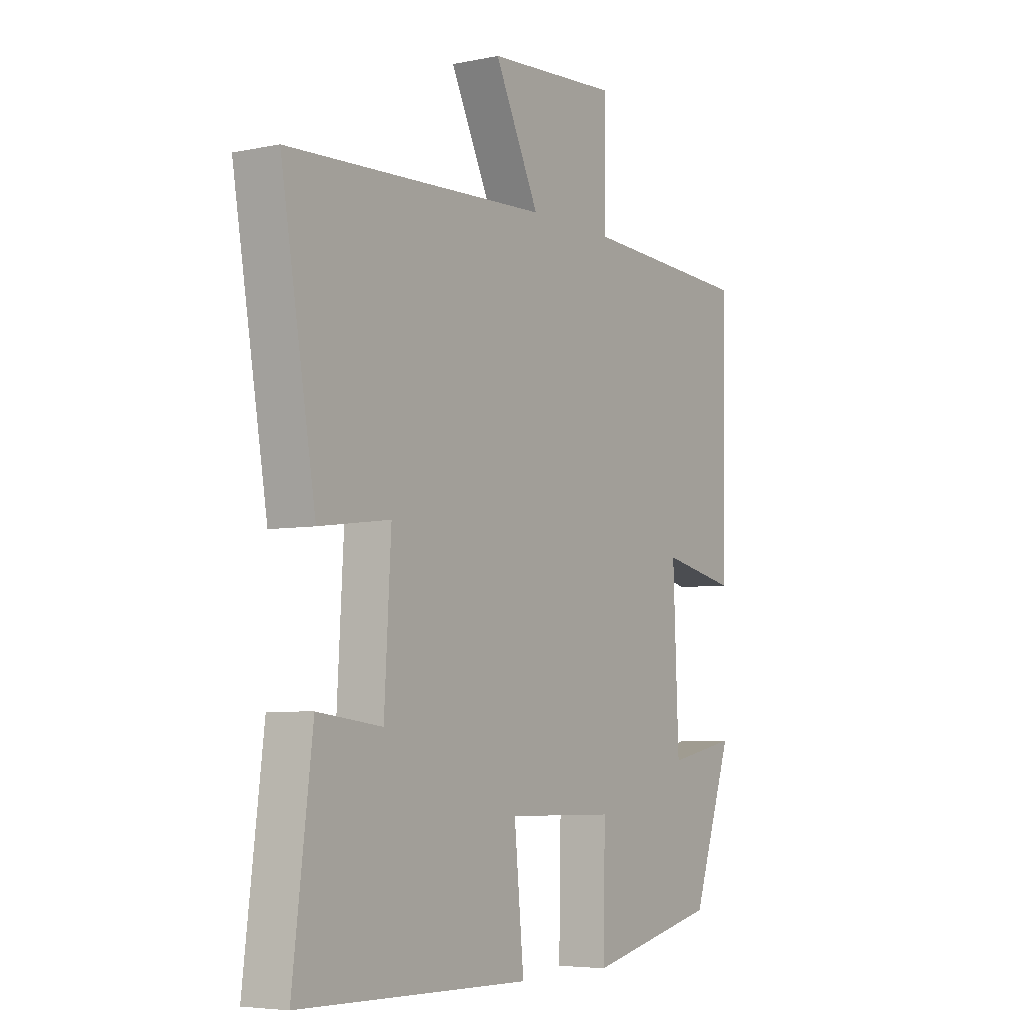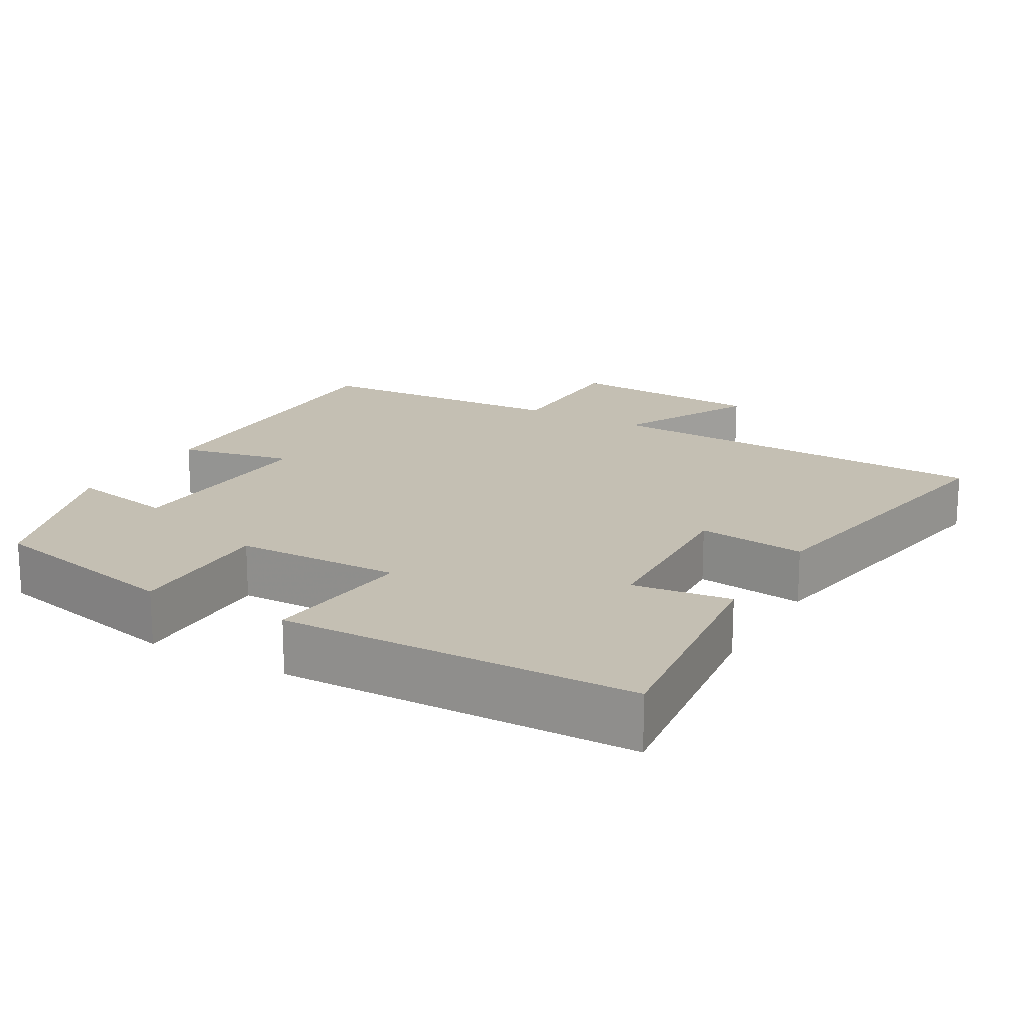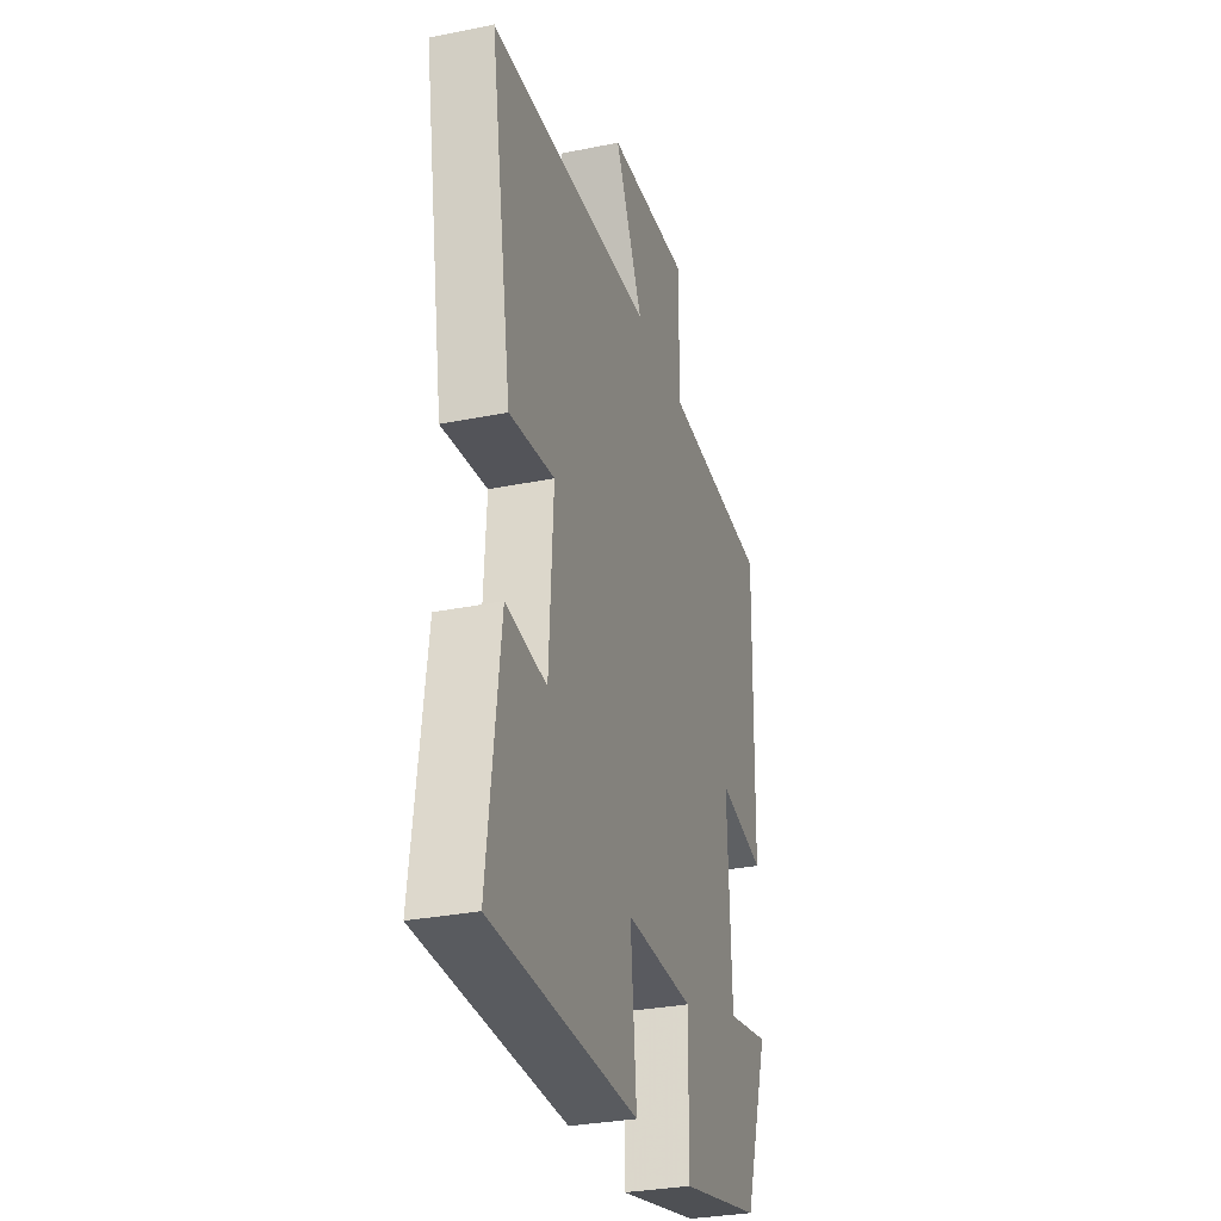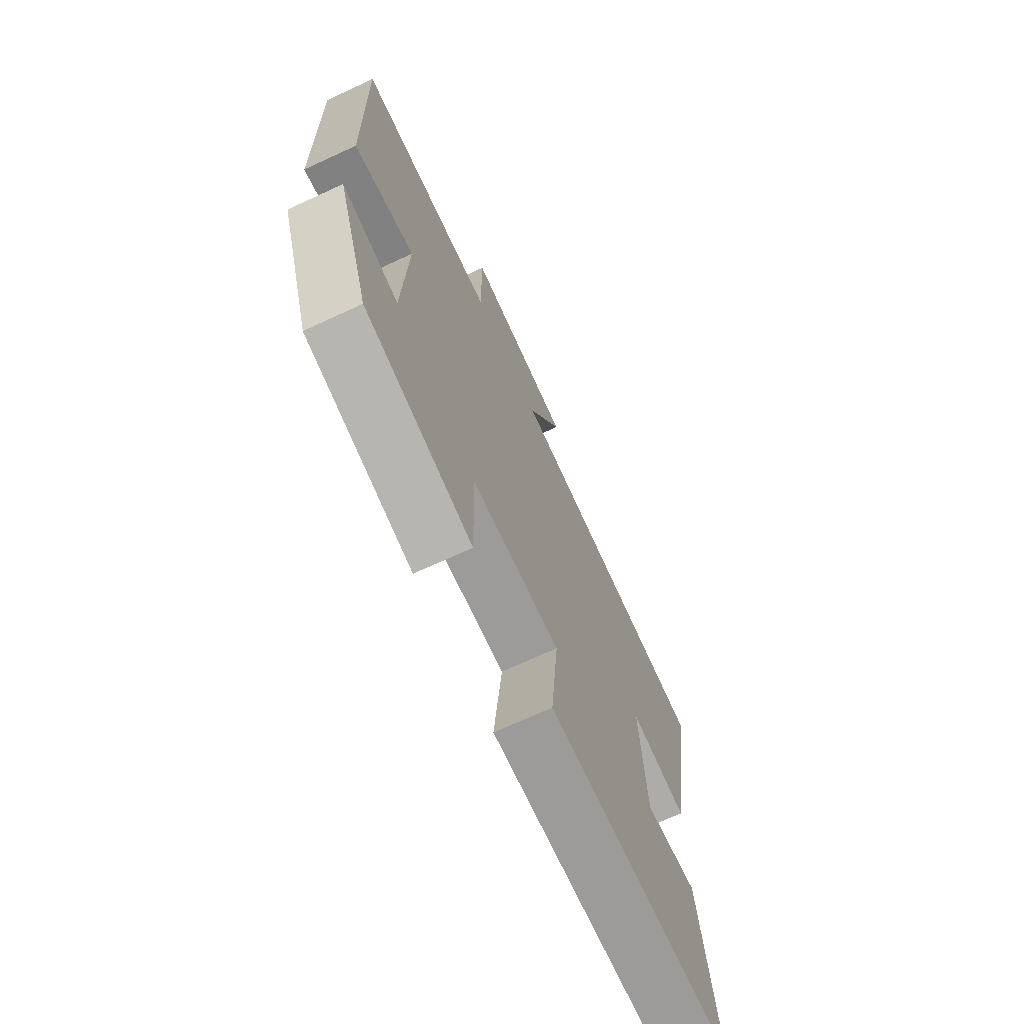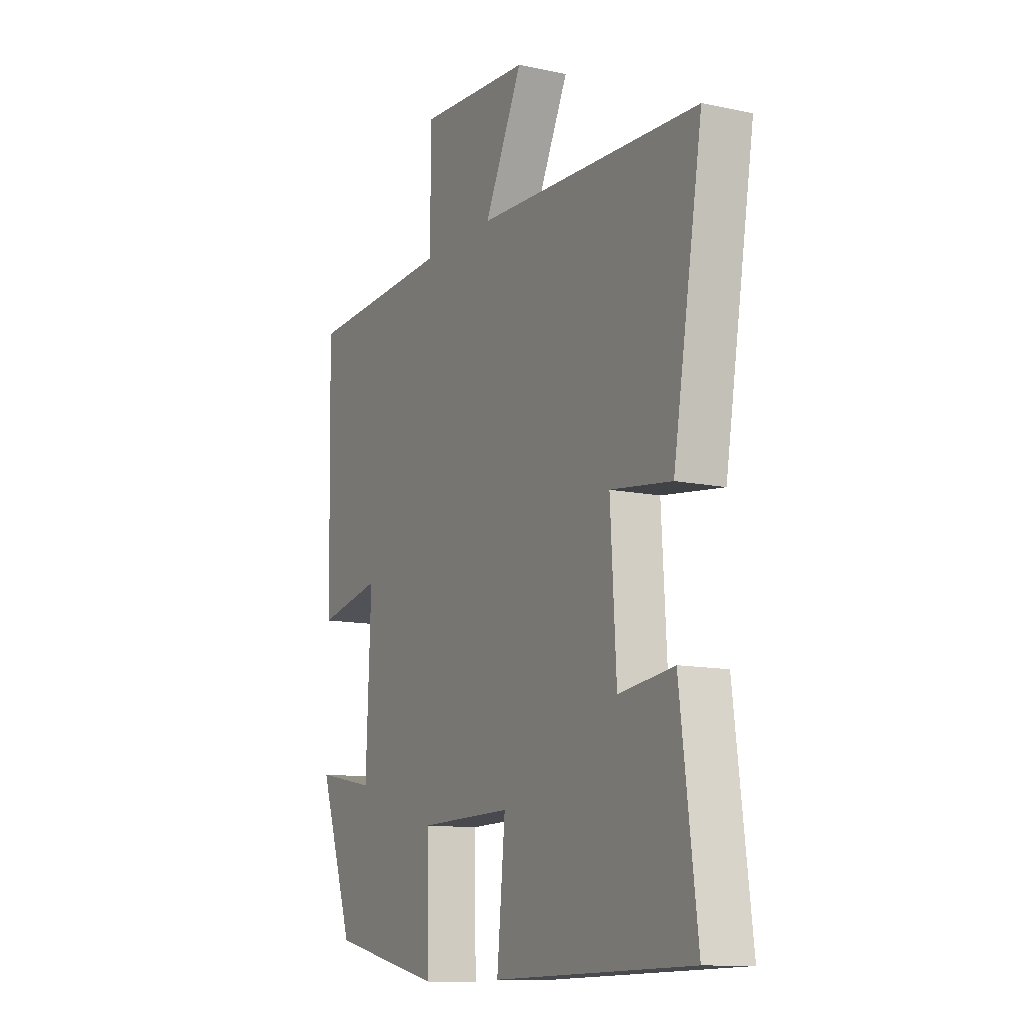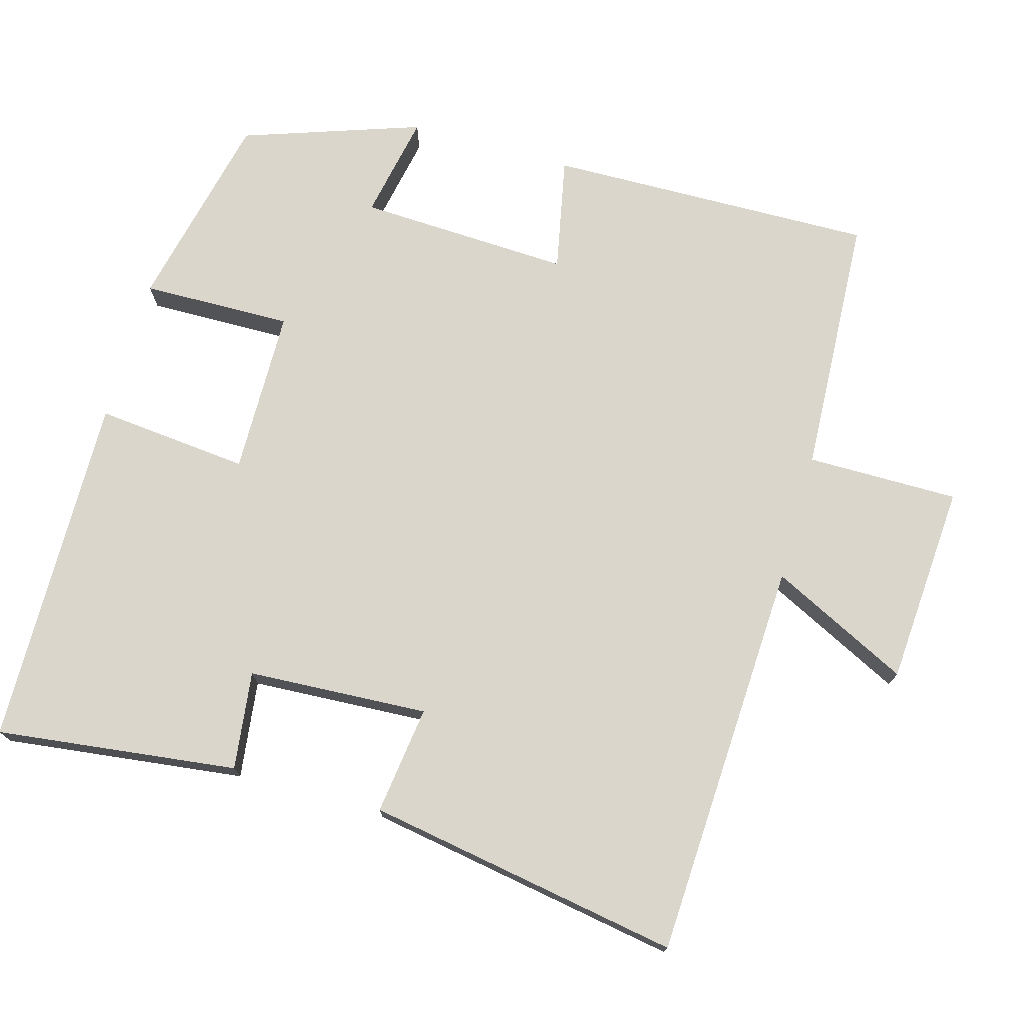
<metadata>
{"format":"obj","ext":"obj","renderer":"f3d","projection":"perspective","resolution":1024,"background":"white","views":[{"elev":-5.4,"azim":-57.4,"up":"+Z"},{"elev":17.7,"azim":-150.1,"up":"+Y"},{"elev":-30.9,"azim":-73.8,"up":"+Z"},{"elev":-70.6,"azim":114.7,"up":"+Z"},{"elev":-11.9,"azim":-117.2,"up":"+Z"},{"elev":74.0,"azim":-74.1,"up":"+Y"}]}
</metadata>
<code>
v 0.51 0.07 0.481
v 0.5 0.07 0.034
v 0.344 0.07 0.066
v 0.356 0.07 -0.224
v 0.5 0.07 -0.196
v 0.416 0.07 -0.439
v 0.143 0.07 -0.5
v 0.147 0.07 -0.295
v -0.079 0.07 -0.291
v -0.059 0.07 -0.5
v -0.541 0.07 -0.491
v -0.5 0.07 -0.162
v -0.366 0.07 -0.179
v -0.352 0.07 0.067
v -0.5 0.07 0.048
v -0.572 0.07 0.476
v -0.027 0.07 0.5
v -0.12 0.07 0.689
v 0.154 0.07 0.707
v 0.153 0.07 0.5
v 0.51 0 0.481
v 0.5 0 0.034
v 0.344 0 0.066
v 0.356 0 -0.224
v 0.5 0 -0.196
v 0.416 0 -0.439
v 0.143 0 -0.5
v 0.147 0 -0.295
v -0.079 0 -0.291
v -0.059 0 -0.5
v -0.541 0 -0.491
v -0.5 0 -0.162
v -0.366 0 -0.179
v -0.352 0 0.067
v -0.5 0 0.048
v -0.572 0 0.476
v -0.027 0 0.5
v -0.12 0 0.689
v 0.154 0 0.707
v 0.153 0 0.5
f 17 18 19 20
f 17 20 1
f 16 17 1
f 15 16 1
f 14 15 1
f 13 14 1
f 11 12 13
f 10 11 13
f 9 10 13
f 8 9 13 1
f 6 7 8
f 5 6 8
f 4 5 8
f 3 4 8
f 3 8 1
f 1 2 3
f 40 39 38 37
f 21 40 37
f 21 37 36
f 21 36 35
f 21 35 34
f 21 34 33
f 33 32 31
f 33 31 30
f 33 30 29
f 21 33 29 28
f 28 27 26
f 28 26 25
f 28 25 24
f 28 24 23
f 21 28 23
f 23 22 21
f 1 21 22 2
f 2 22 23 3
f 3 23 24 4
f 4 24 25 5
f 5 25 26 6
f 6 26 27 7
f 7 27 28 8
f 8 28 29 9
f 9 29 30 10
f 10 30 31 11
f 11 31 32 12
f 12 32 33 13
f 13 33 34 14
f 14 34 35 15
f 15 35 36 16
f 16 36 37 17
f 17 37 38 18
f 18 38 39 19
f 19 39 40 20
f 20 40 21 1

</code>
